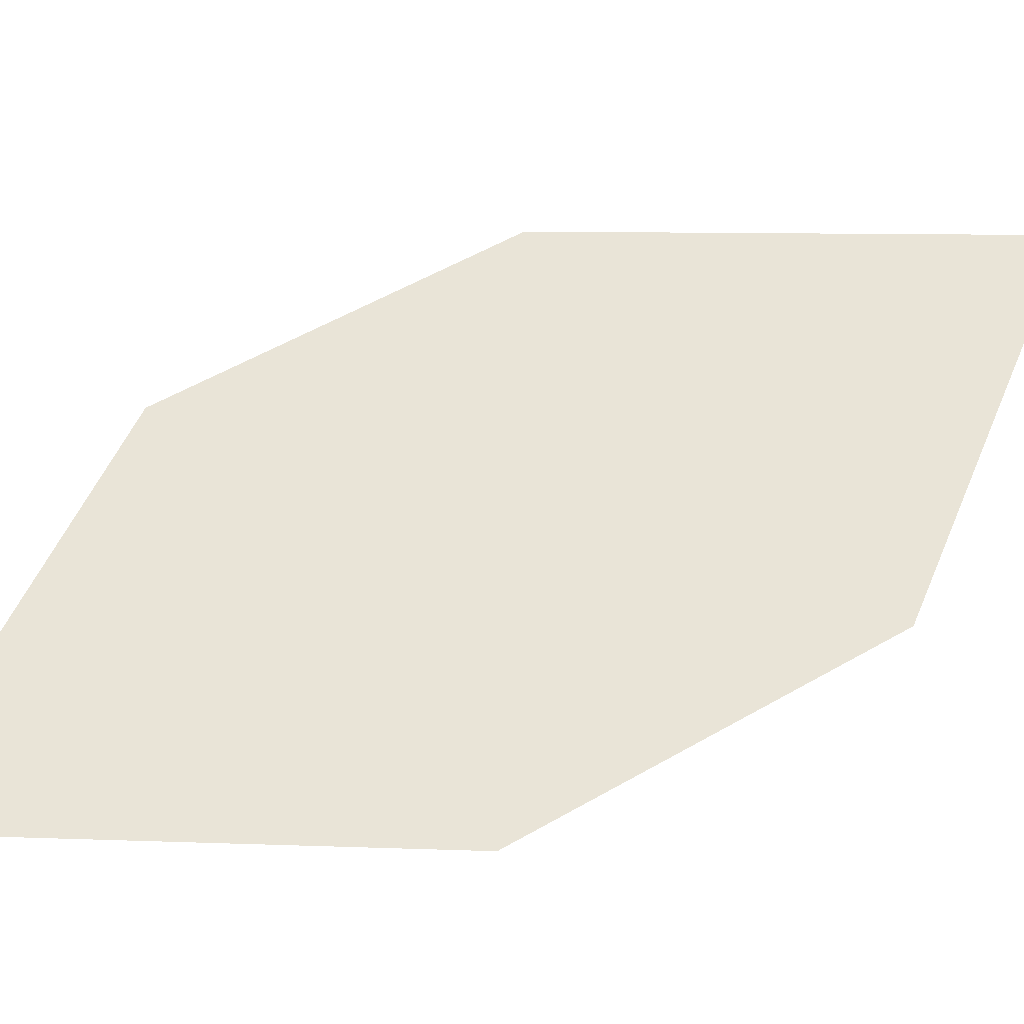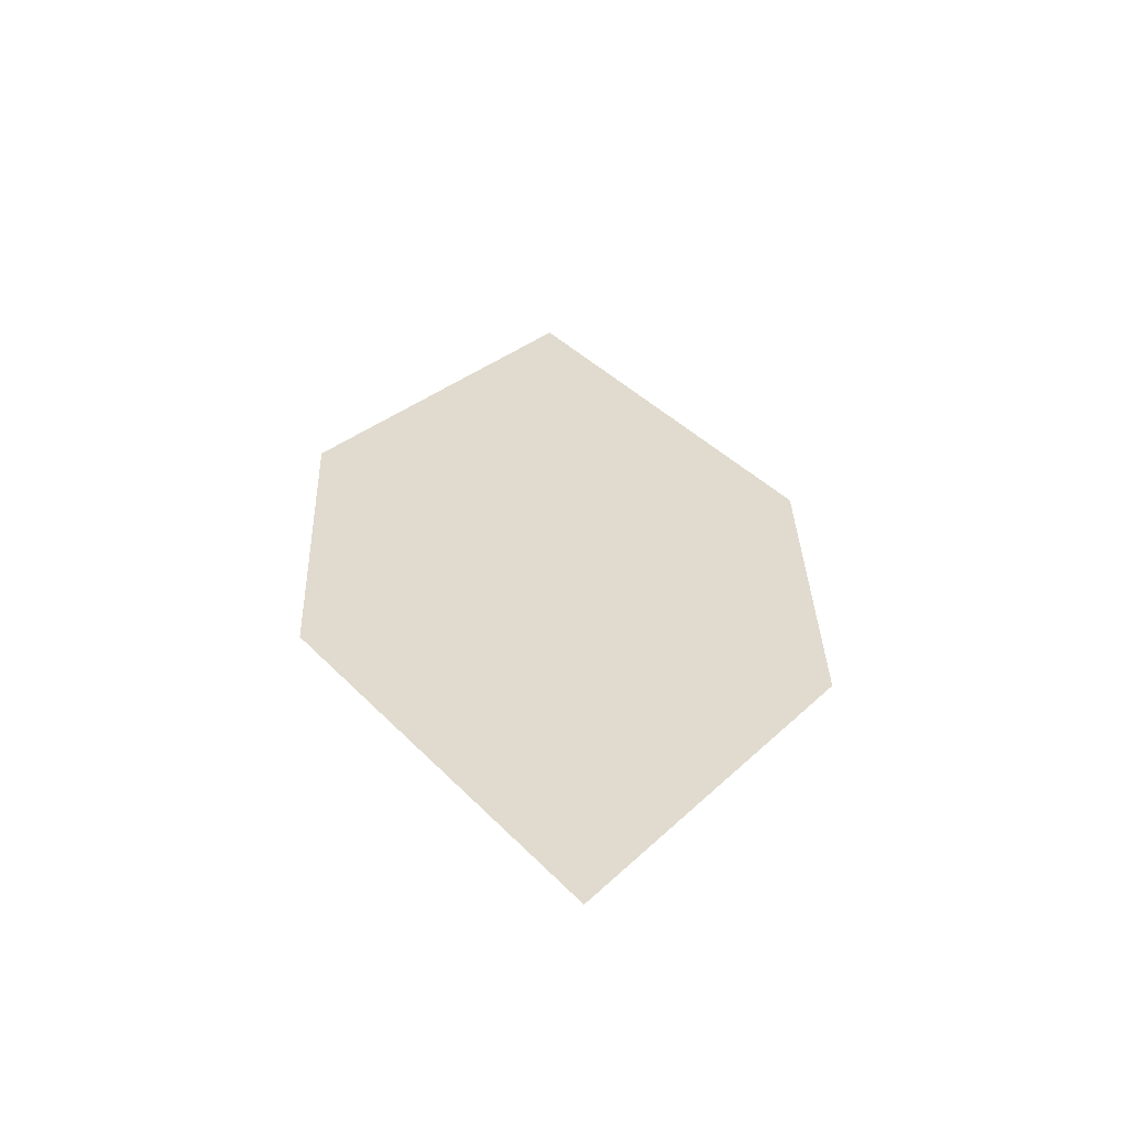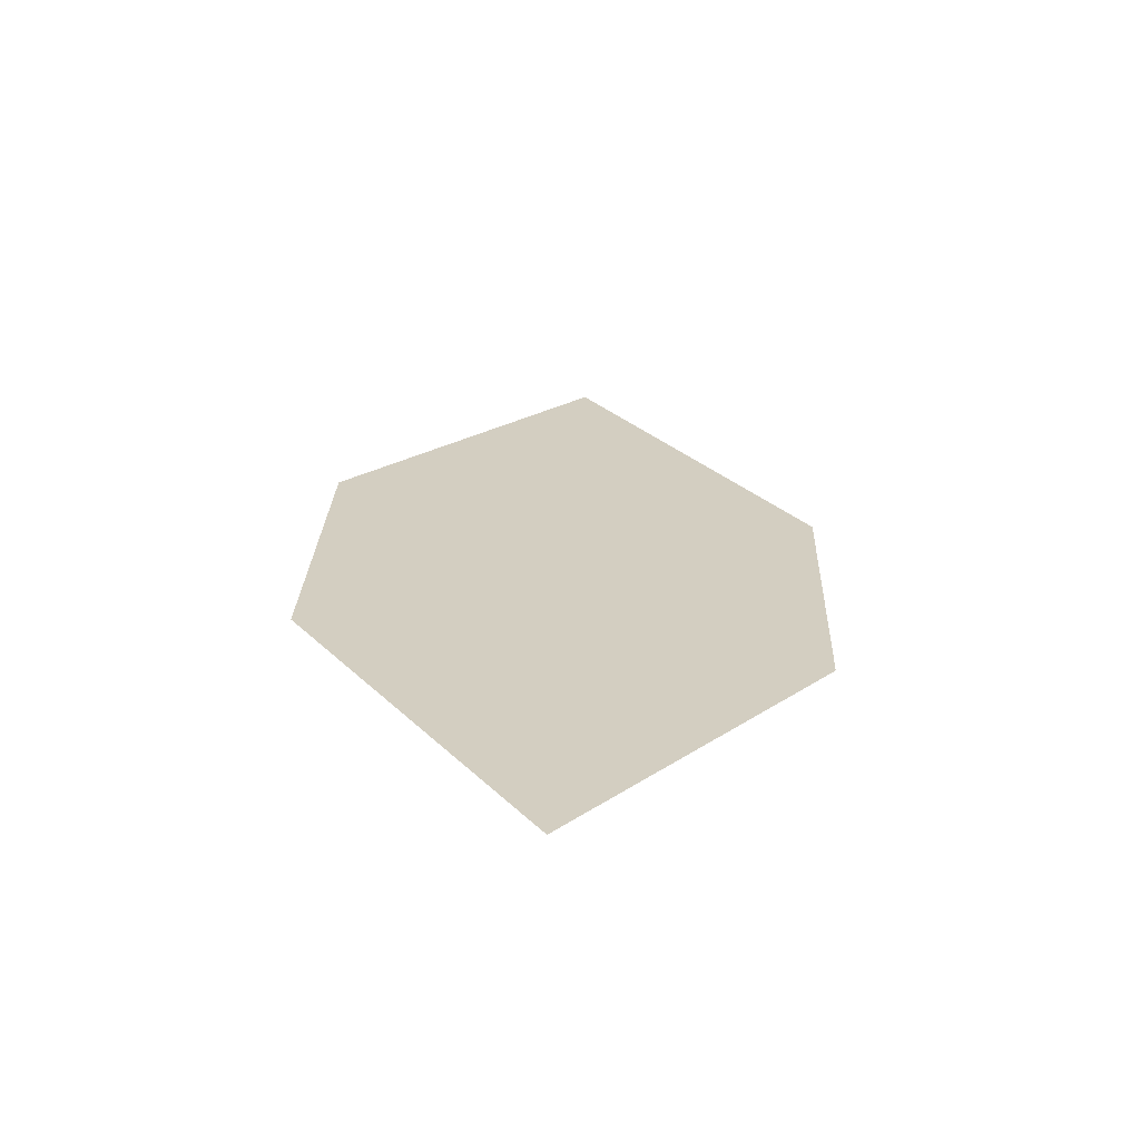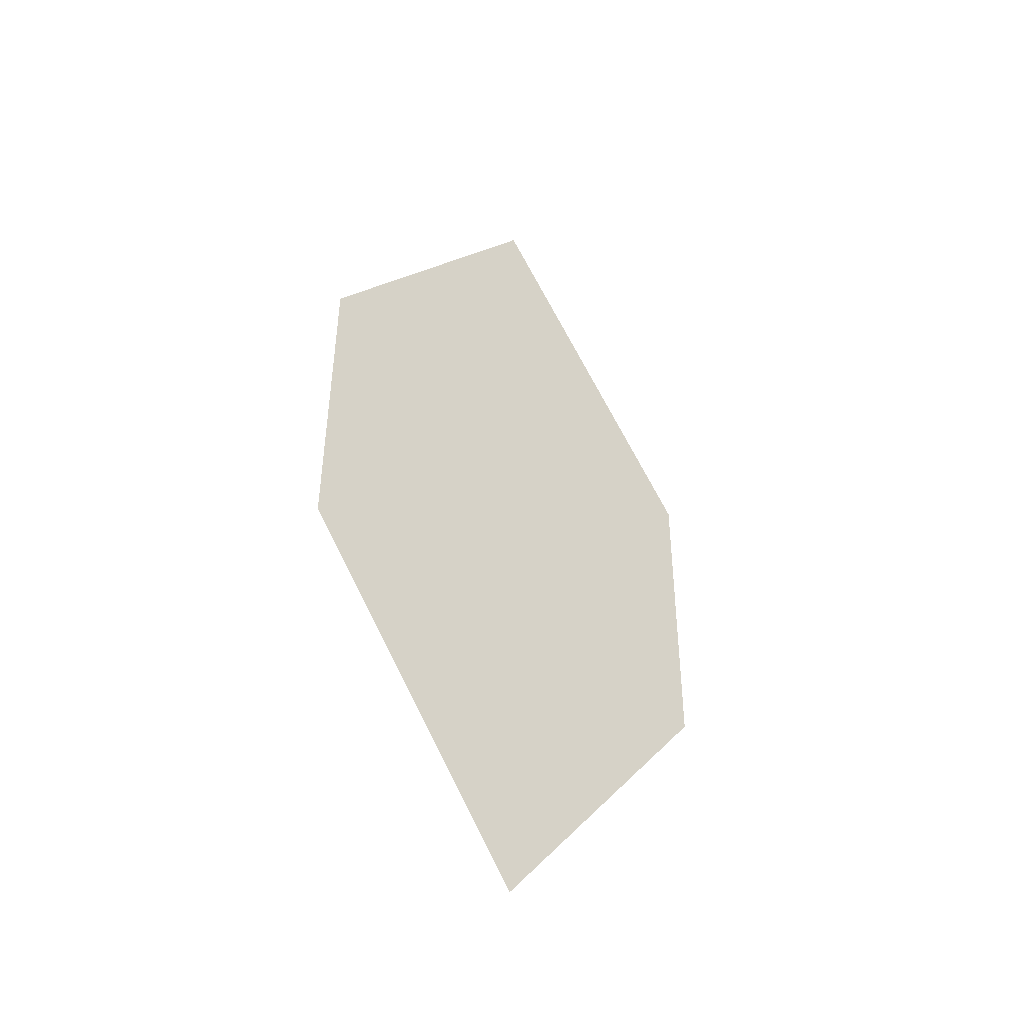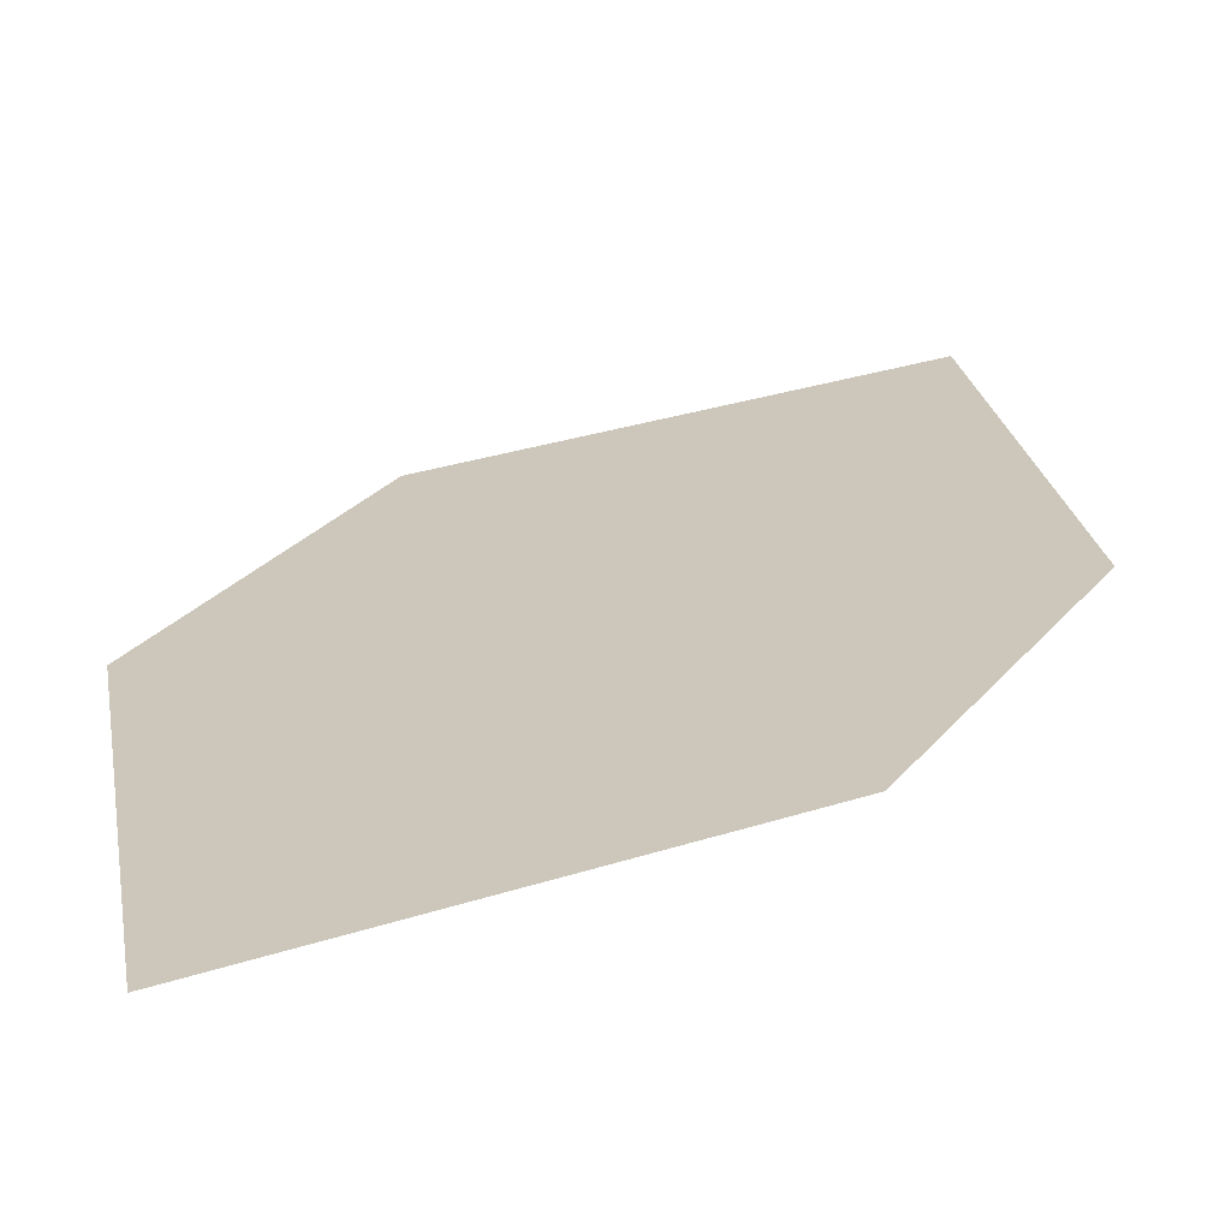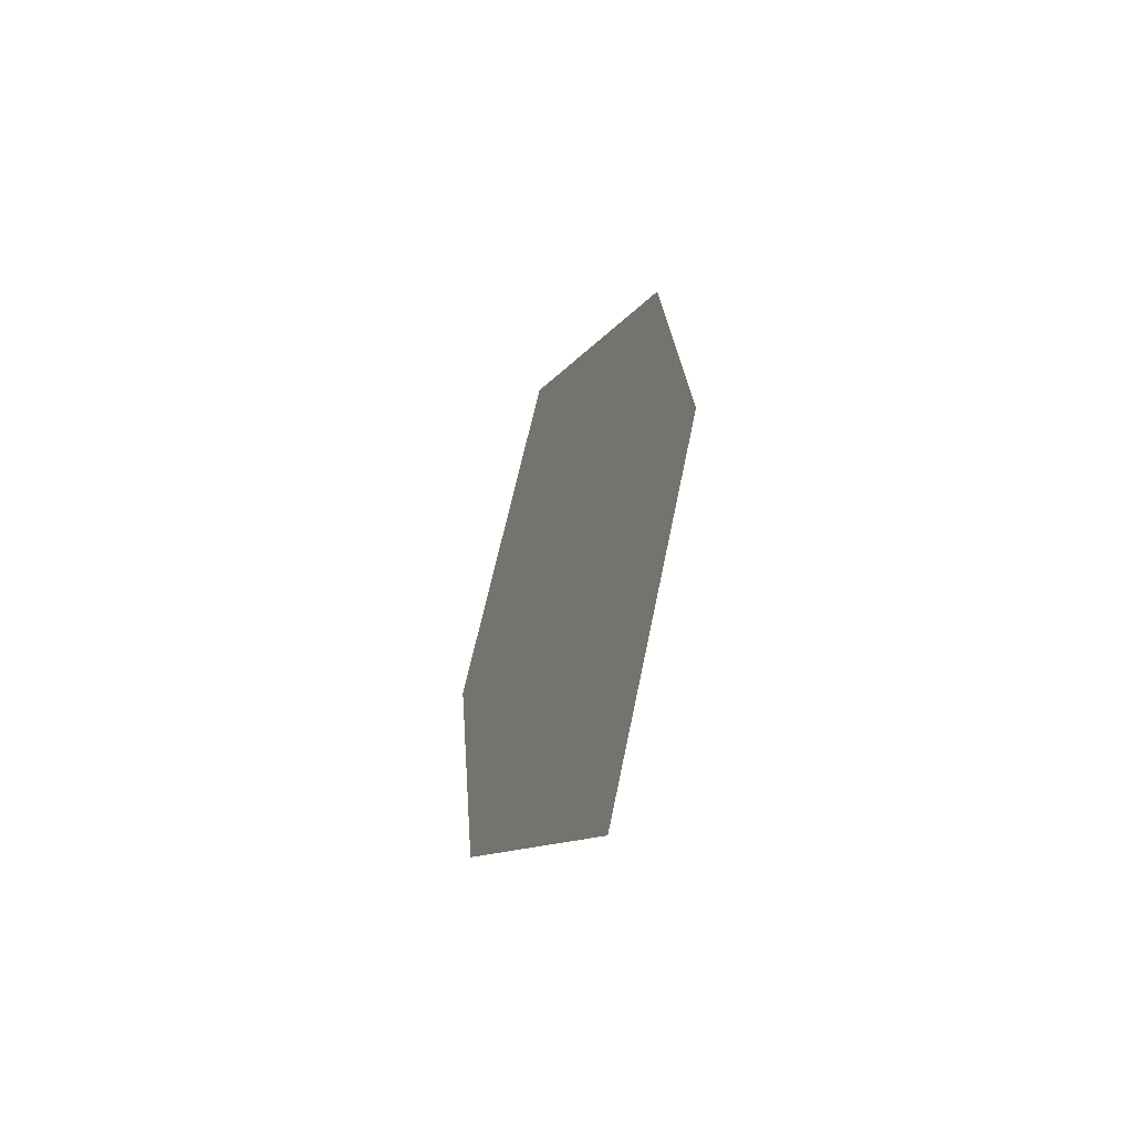
<metadata>
{"format":"obj","ext":"obj","renderer":"f3d","projection":"perspective","resolution":1024,"background":"white","views":[{"elev":47.4,"azim":60.5,"up":"+Z"},{"elev":-60.1,"azim":-10.4,"up":"+Y"},{"elev":-62.5,"azim":172.4,"up":"+Y"},{"elev":-49.9,"azim":-43.6,"up":"+Y"},{"elev":21.1,"azim":30.6,"up":"+Z"},{"elev":-64.2,"azim":62.9,"up":"+Y"}]}
</metadata>
<code>
o leaves.194
v -0.005735 0.09667 2.331
v -0.03653 0.05181 2.327
v -0.000136 -0.03394 2.325
v 0.02879 0.05446 2.331
v 0.03066 0.01092 2.328
v -0.03466 0.008276 2.325
f 1 2 6 3
f 1 3 5 4

</code>
